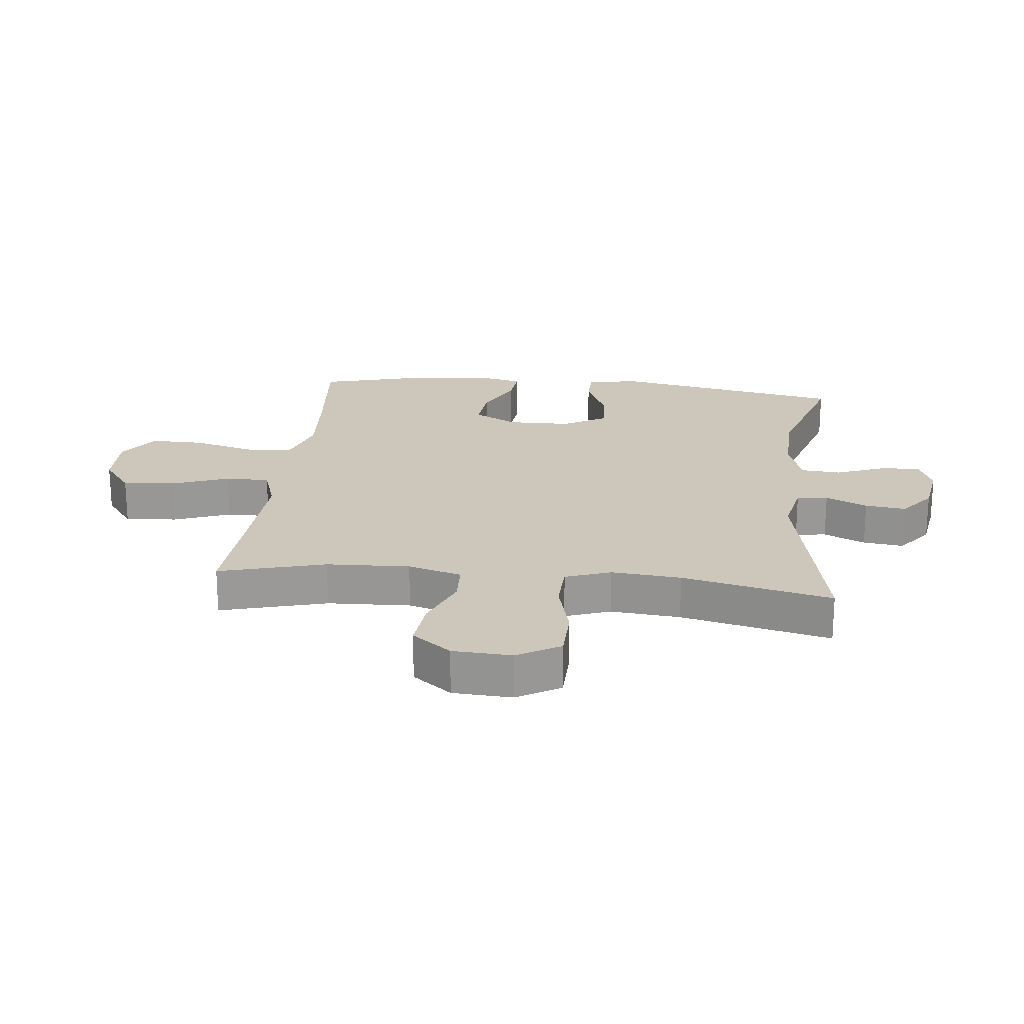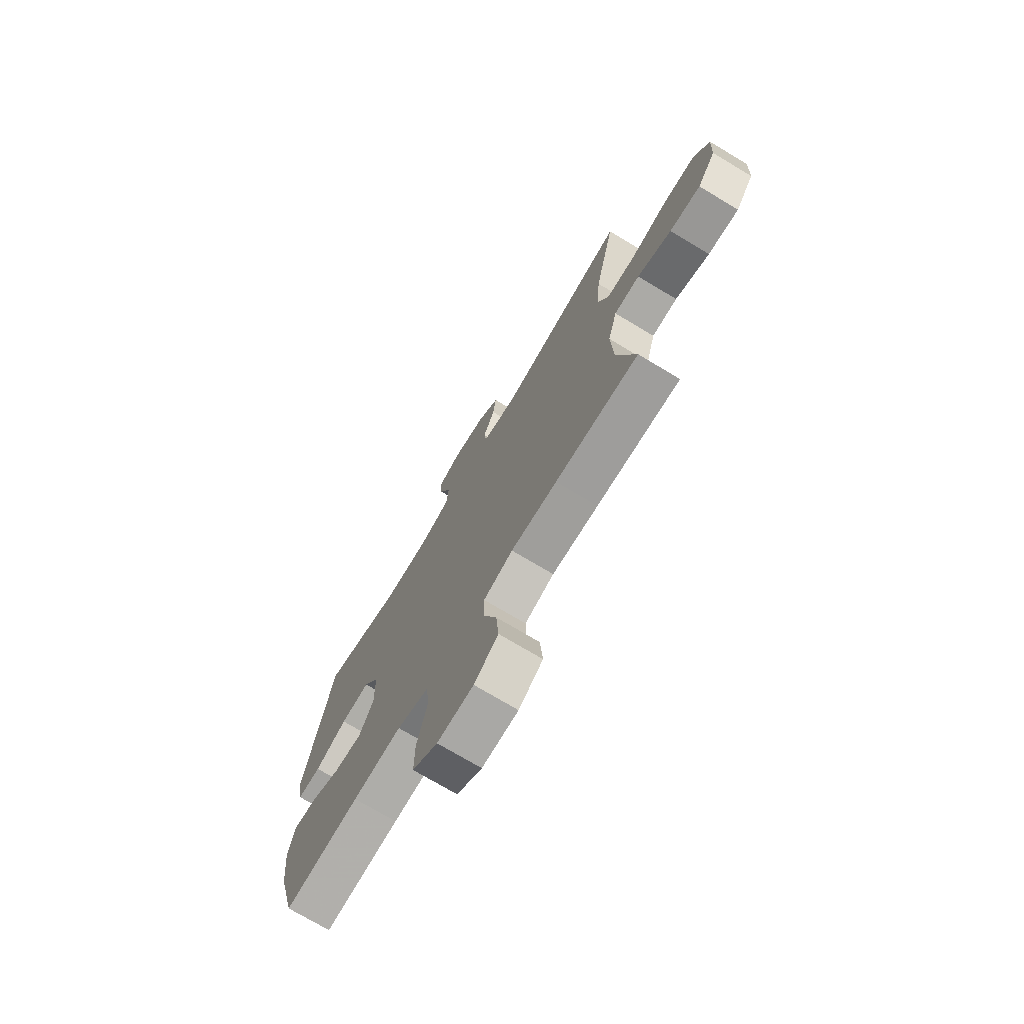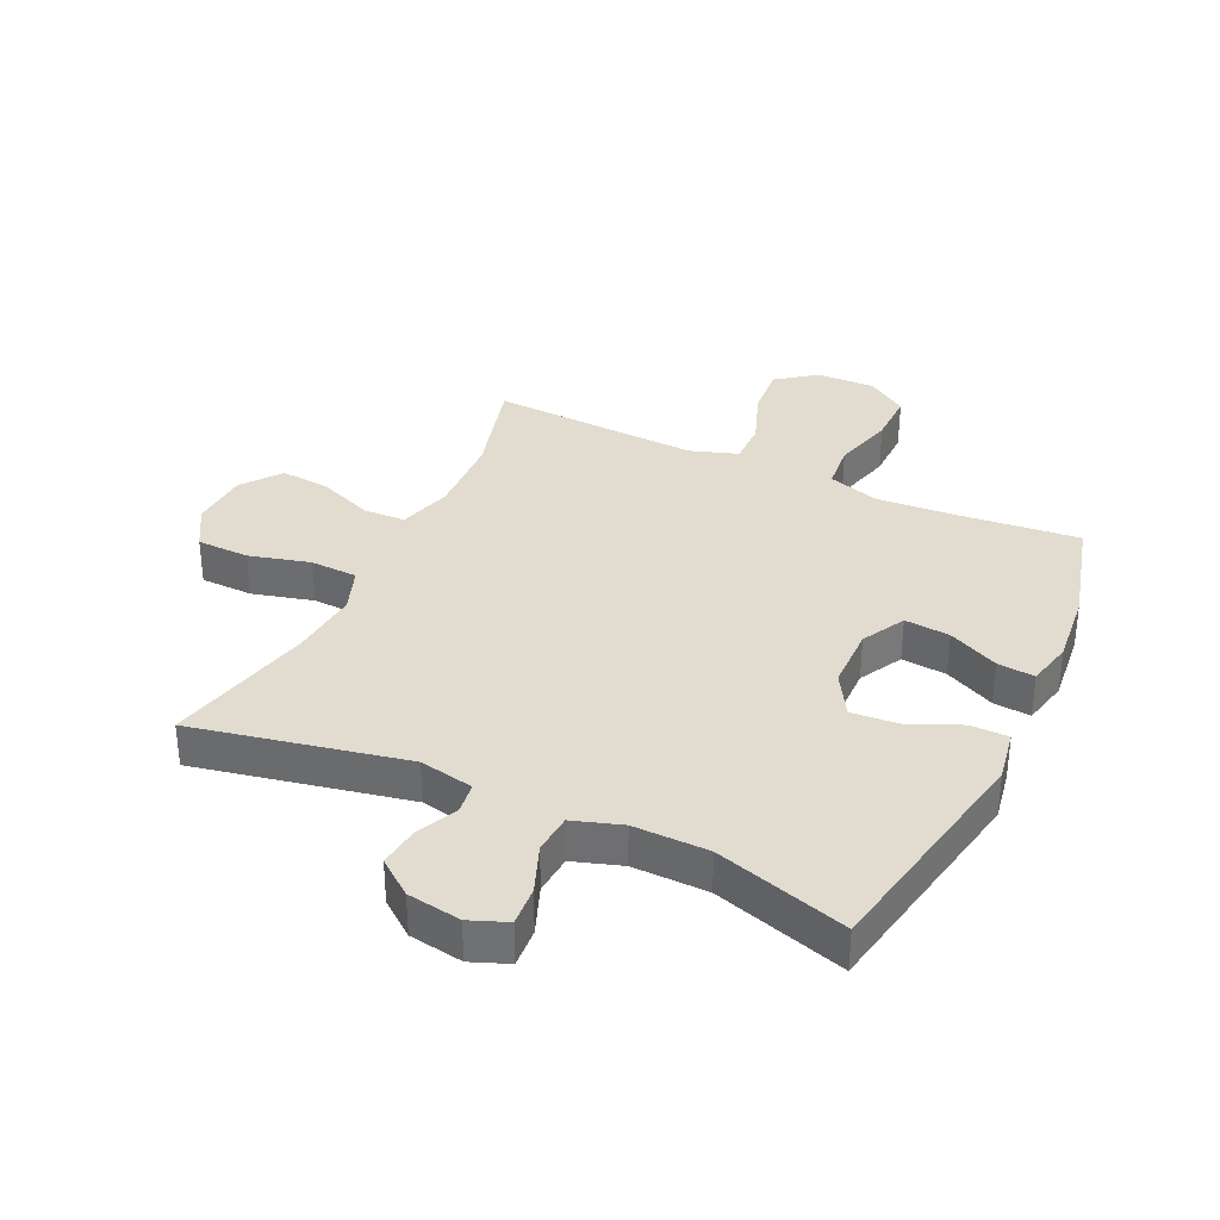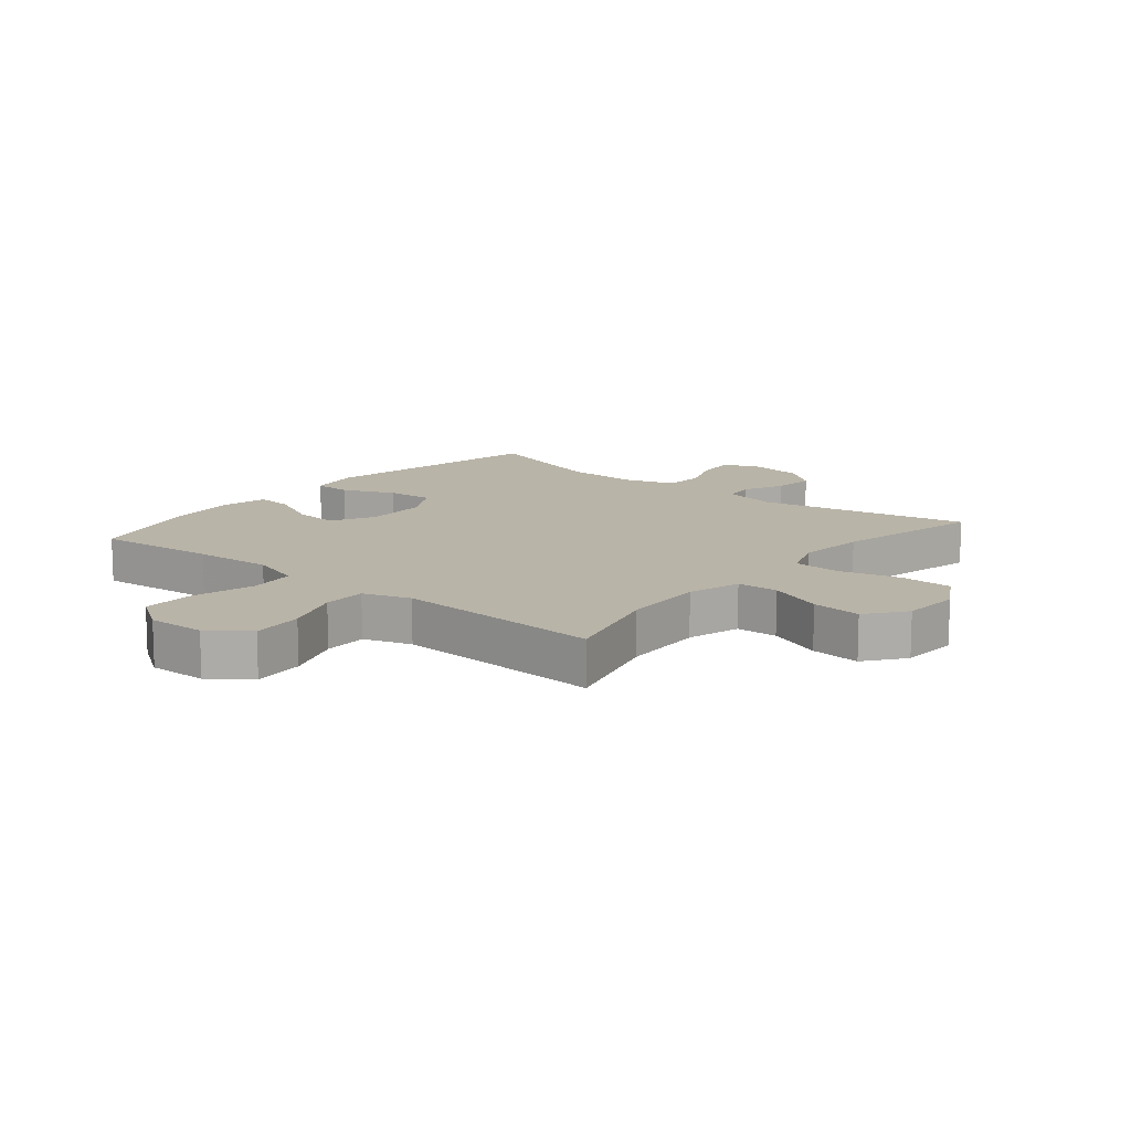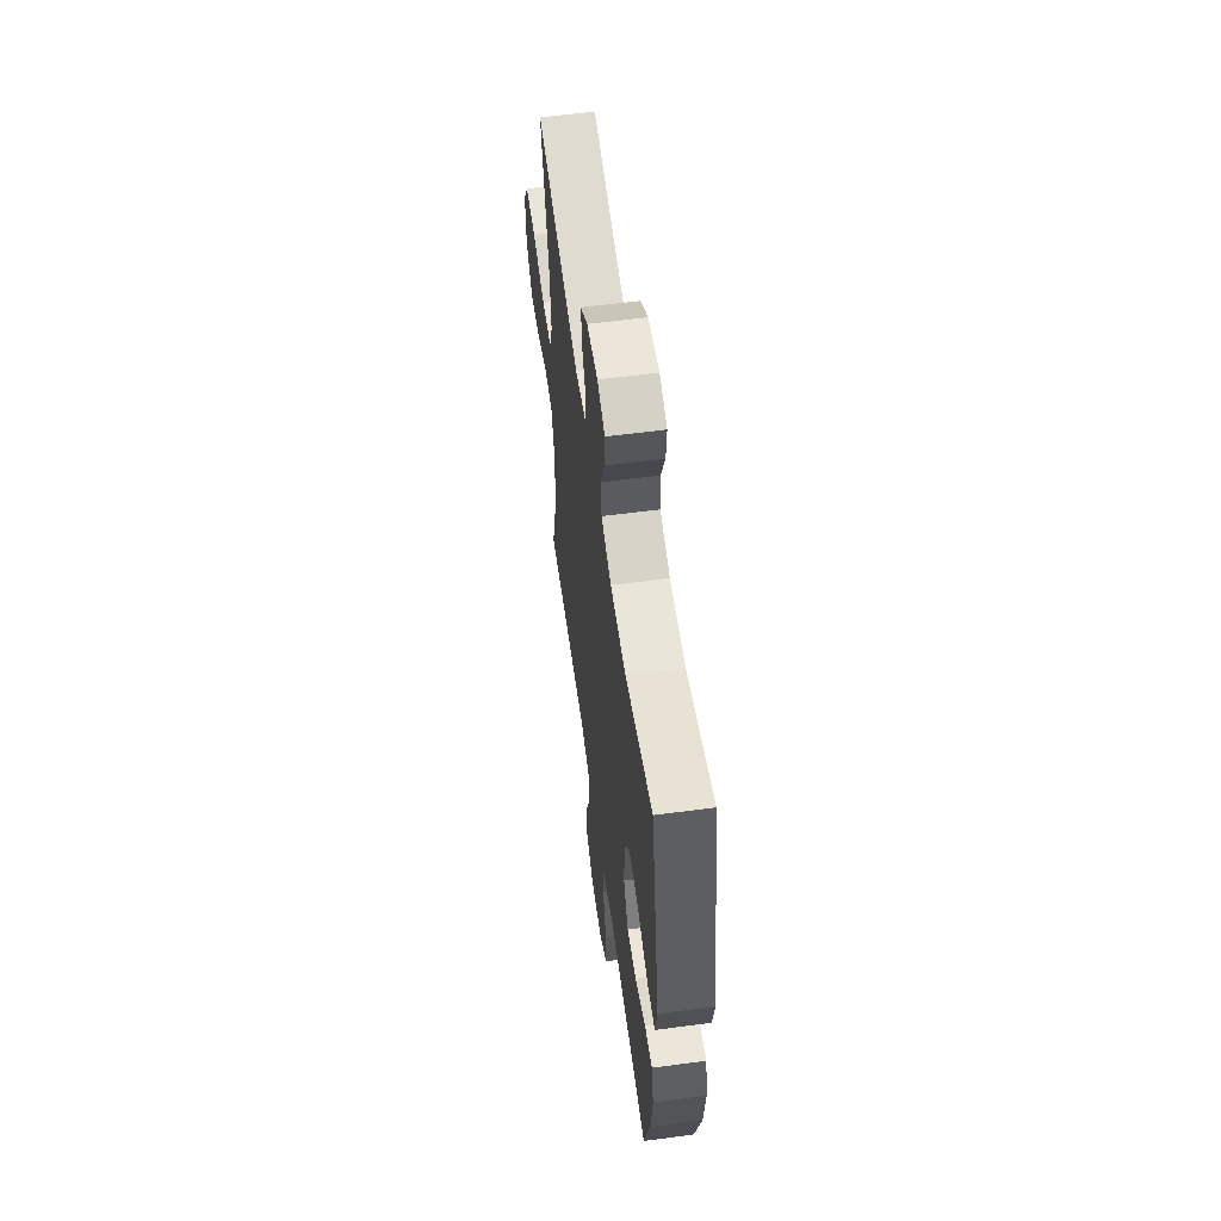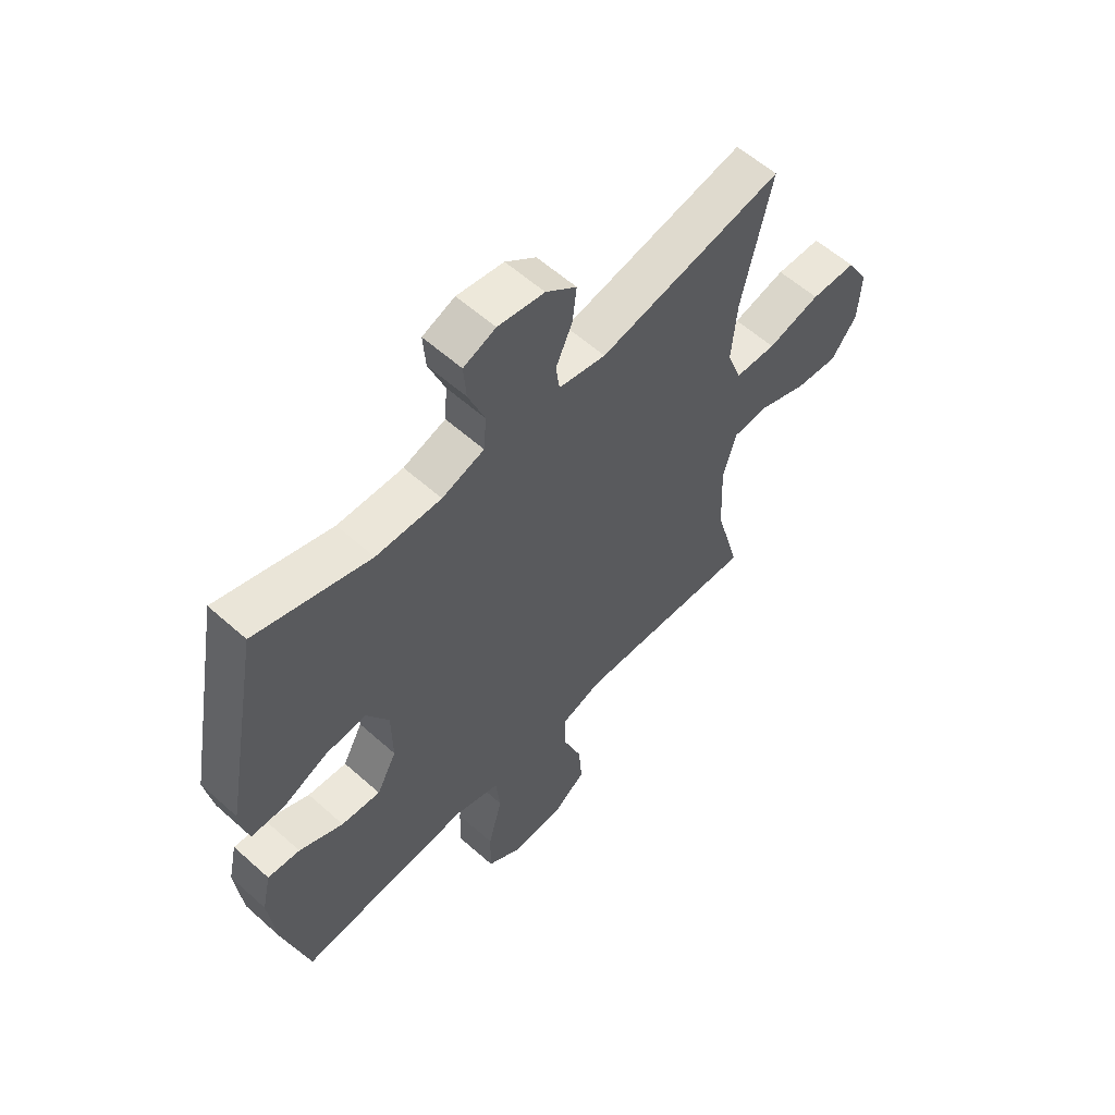
<metadata>
{"format":"obj","ext":"obj","renderer":"f3d","projection":"perspective","resolution":1024,"background":"white","views":[{"elev":21.5,"azim":-83.7,"up":"+Y"},{"elev":-73.4,"azim":-121.0,"up":"+Z"},{"elev":34.3,"azim":25.2,"up":"+Y"},{"elev":13.1,"azim":-140.3,"up":"+Y"},{"elev":59.0,"azim":82.2,"up":"+Z"},{"elev":58.3,"azim":132.7,"up":"+Z"}]}
</metadata>
<code>
v 0.5 0.07 0.5
v 0.572 0.07 0.118
v 0.557 0.07 0.033
v 0.495 0.07 0.032
v 0.41 0.07 0.069
v 0.333 0.07 0.075
v 0.291 0.07 0.004
v 0.289 0.07 -0.101
v 0.327 0.07 -0.172
v 0.401 0.07 -0.165
v 0.484 0.07 -0.125
v 0.545 0.07 -0.119
v 0.562 0.07 -0.195
v 0.549 0.07 -0.317
v 0.5 0.07 -0.5
v 0.301 0.07 -0.481
v 0.172 0.07 -0.472
v 0.087 0.07 -0.499
v 0.079 0.07 -0.576
v 0.106 0.07 -0.678
v 0.107 0.07 -0.765
v 0.04 0.07 -0.81
v -0.056 0.07 -0.807
v -0.12 0.07 -0.759
v -0.113 0.07 -0.674
v -0.078 0.07 -0.58
v -0.077 0.07 -0.508
v -0.155 0.07 -0.482
v -0.278 0.07 -0.488
v -0.5 0.07 -0.5
v -0.452 0.07 -0.326
v -0.446 0.07 -0.19
v -0.471 0.07 -0.102
v -0.539 0.07 -0.099
v -0.63 0.07 -0.135
v -0.712 0.07 -0.143
v -0.761 0.07 -0.079
v -0.766 0.07 0.018
v -0.725 0.07 0.088
v -0.639 0.07 0.09
v -0.539 0.07 0.064
v -0.461 0.07 0.067
v -0.434 0.07 0.141
v -0.444 0.07 0.255
v -0.5 0.07 0.5
v -0.152 0.07 0.429
v -0.063 0.07 0.447
v -0.056 0.07 0.498
v -0.087 0.07 0.566
v -0.095 0.07 0.633
v -0.037 0.07 0.678
v 0.051 0.07 0.692
v 0.112 0.07 0.668
v 0.107 0.07 0.603
v 0.076 0.07 0.523
v 0.081 0.07 0.458
v 0.161 0.07 0.432
v 0.284 0.07 0.434
v 0.5 0 0.5
v 0.572 0 0.118
v 0.557 0 0.033
v 0.495 0 0.032
v 0.41 0 0.069
v 0.333 0 0.075
v 0.291 0 0.004
v 0.289 0 -0.101
v 0.327 0 -0.172
v 0.401 0 -0.165
v 0.484 0 -0.125
v 0.545 0 -0.119
v 0.562 0 -0.195
v 0.549 0 -0.317
v 0.5 0 -0.5
v 0.301 0 -0.481
v 0.172 0 -0.472
v 0.087 0 -0.499
v 0.079 0 -0.576
v 0.106 0 -0.678
v 0.107 0 -0.765
v 0.04 0 -0.81
v -0.056 0 -0.807
v -0.12 0 -0.759
v -0.113 0 -0.674
v -0.078 0 -0.58
v -0.077 0 -0.508
v -0.155 0 -0.482
v -0.278 0 -0.488
v -0.5 0 -0.5
v -0.452 0 -0.326
v -0.446 0 -0.19
v -0.471 0 -0.102
v -0.539 0 -0.099
v -0.63 0 -0.135
v -0.712 0 -0.143
v -0.761 0 -0.079
v -0.766 0 0.018
v -0.725 0 0.088
v -0.639 0 0.09
v -0.539 0 0.064
v -0.461 0 0.067
v -0.434 0 0.141
v -0.444 0 0.255
v -0.5 0 0.5
v -0.152 0 0.429
v -0.063 0 0.447
v -0.056 0 0.498
v -0.087 0 0.566
v -0.095 0 0.633
v -0.037 0 0.678
v 0.051 0 0.692
v 0.112 0 0.668
v 0.107 0 0.603
v 0.076 0 0.523
v 0.081 0 0.458
v 0.161 0 0.432
v 0.284 0 0.434
f 52 53 54 55
f 52 55 56
f 51 52 56
f 48 49 50 51
f 48 51 56
f 47 48 56 57
f 44 45 46
f 43 44 46 47
f 42 43 47 57
f 38 39 40 41
f 38 41 42
f 37 38 42
f 34 35 36 37
f 33 34 37 42
f 32 33 42 57
f 29 30 31
f 28 29 31 32
f 27 28 32 57
f 23 24 25 26
f 19 20 21 22
f 18 19 22 23
f 13 14 15 16
f 13 16 17
f 10 11 12 13
f 9 10 13 17
f 8 9 17 18
f 2 3 4 5
f 58 1 2 5
f 58 5 6
f 57 58 6 7
f 18 23 26 27
f 18 27 57
f 7 8 18 57
f 113 112 111 110
f 114 113 110
f 114 110 109
f 109 108 107 106
f 114 109 106
f 115 114 106 105
f 104 103 102
f 105 104 102 101
f 115 105 101 100
f 99 98 97 96
f 100 99 96
f 100 96 95
f 95 94 93 92
f 100 95 92 91
f 115 100 91 90
f 89 88 87
f 90 89 87 86
f 115 90 86 85
f 84 83 82 81
f 80 79 78 77
f 81 80 77 76
f 74 73 72 71
f 75 74 71
f 71 70 69 68
f 75 71 68 67
f 76 75 67 66
f 63 62 61 60
f 63 60 59 116
f 64 63 116
f 65 64 116 115
f 85 84 81 76
f 115 85 76
f 115 76 66 65
f 1 59 60 2
f 2 60 61 3
f 3 61 62 4
f 4 62 63 5
f 5 63 64 6
f 6 64 65 7
f 7 65 66 8
f 8 66 67 9
f 9 67 68 10
f 10 68 69 11
f 11 69 70 12
f 12 70 71 13
f 13 71 72 14
f 14 72 73 15
f 15 73 74 16
f 16 74 75 17
f 17 75 76 18
f 18 76 77 19
f 19 77 78 20
f 20 78 79 21
f 21 79 80 22
f 22 80 81 23
f 23 81 82 24
f 24 82 83 25
f 25 83 84 26
f 26 84 85 27
f 27 85 86 28
f 28 86 87 29
f 29 87 88 30
f 30 88 89 31
f 31 89 90 32
f 32 90 91 33
f 33 91 92 34
f 34 92 93 35
f 35 93 94 36
f 36 94 95 37
f 37 95 96 38
f 38 96 97 39
f 39 97 98 40
f 40 98 99 41
f 41 99 100 42
f 42 100 101 43
f 43 101 102 44
f 44 102 103 45
f 45 103 104 46
f 46 104 105 47
f 47 105 106 48
f 48 106 107 49
f 49 107 108 50
f 50 108 109 51
f 51 109 110 52
f 52 110 111 53
f 53 111 112 54
f 54 112 113 55
f 55 113 114 56
f 56 114 115 57
f 57 115 116 58
f 58 116 59 1

</code>
